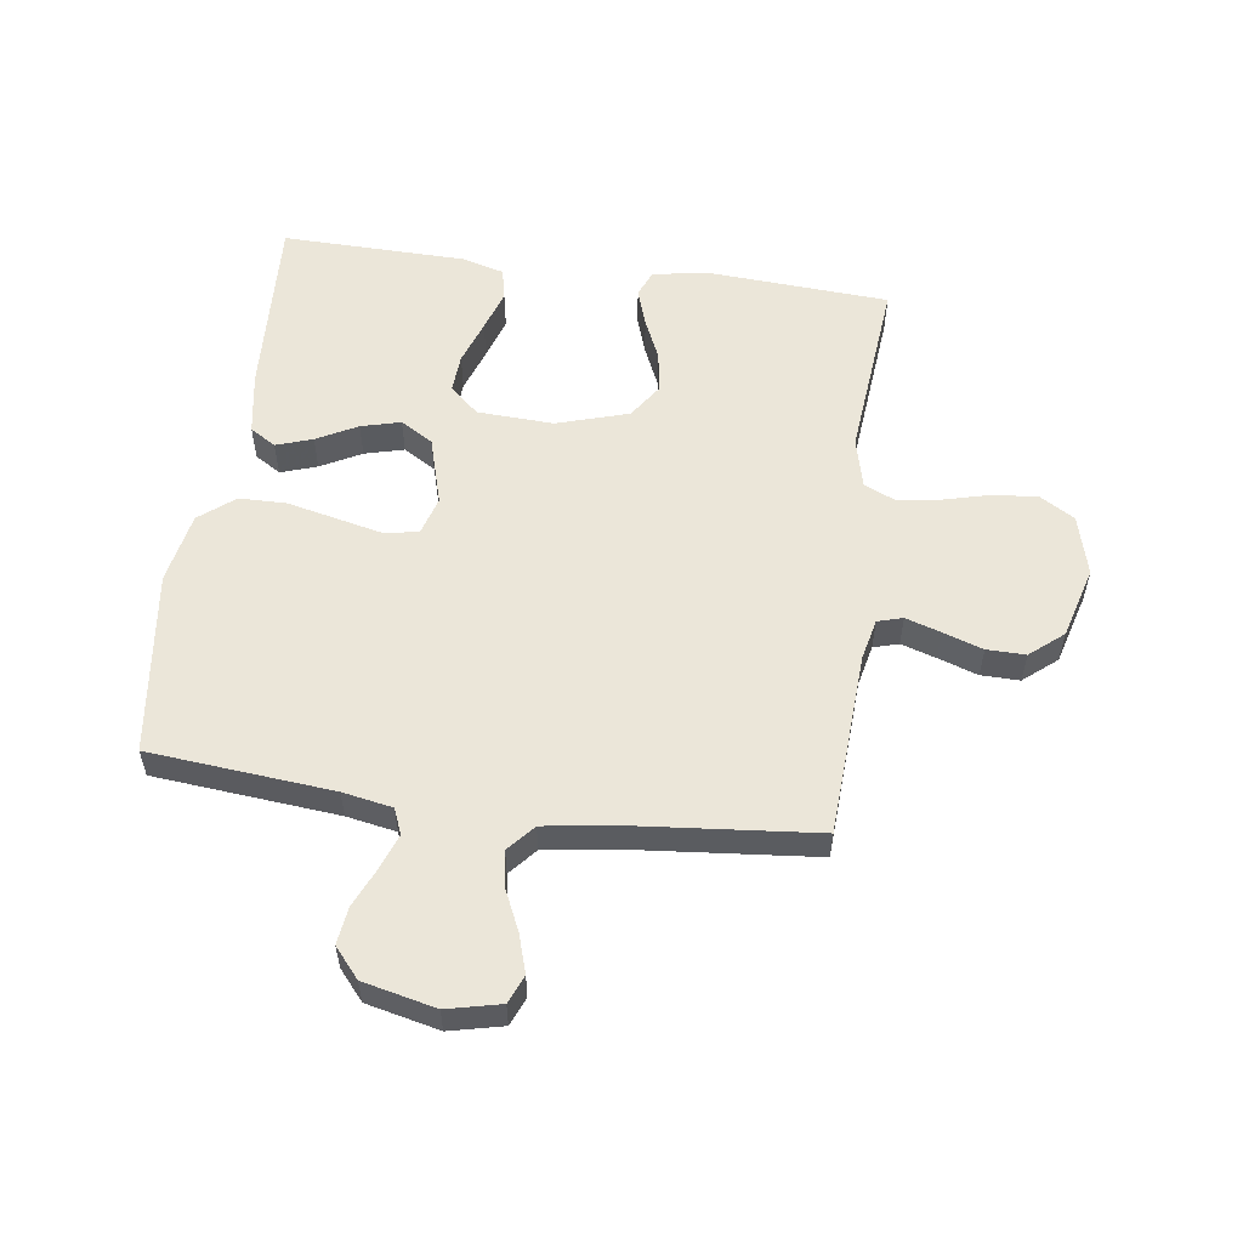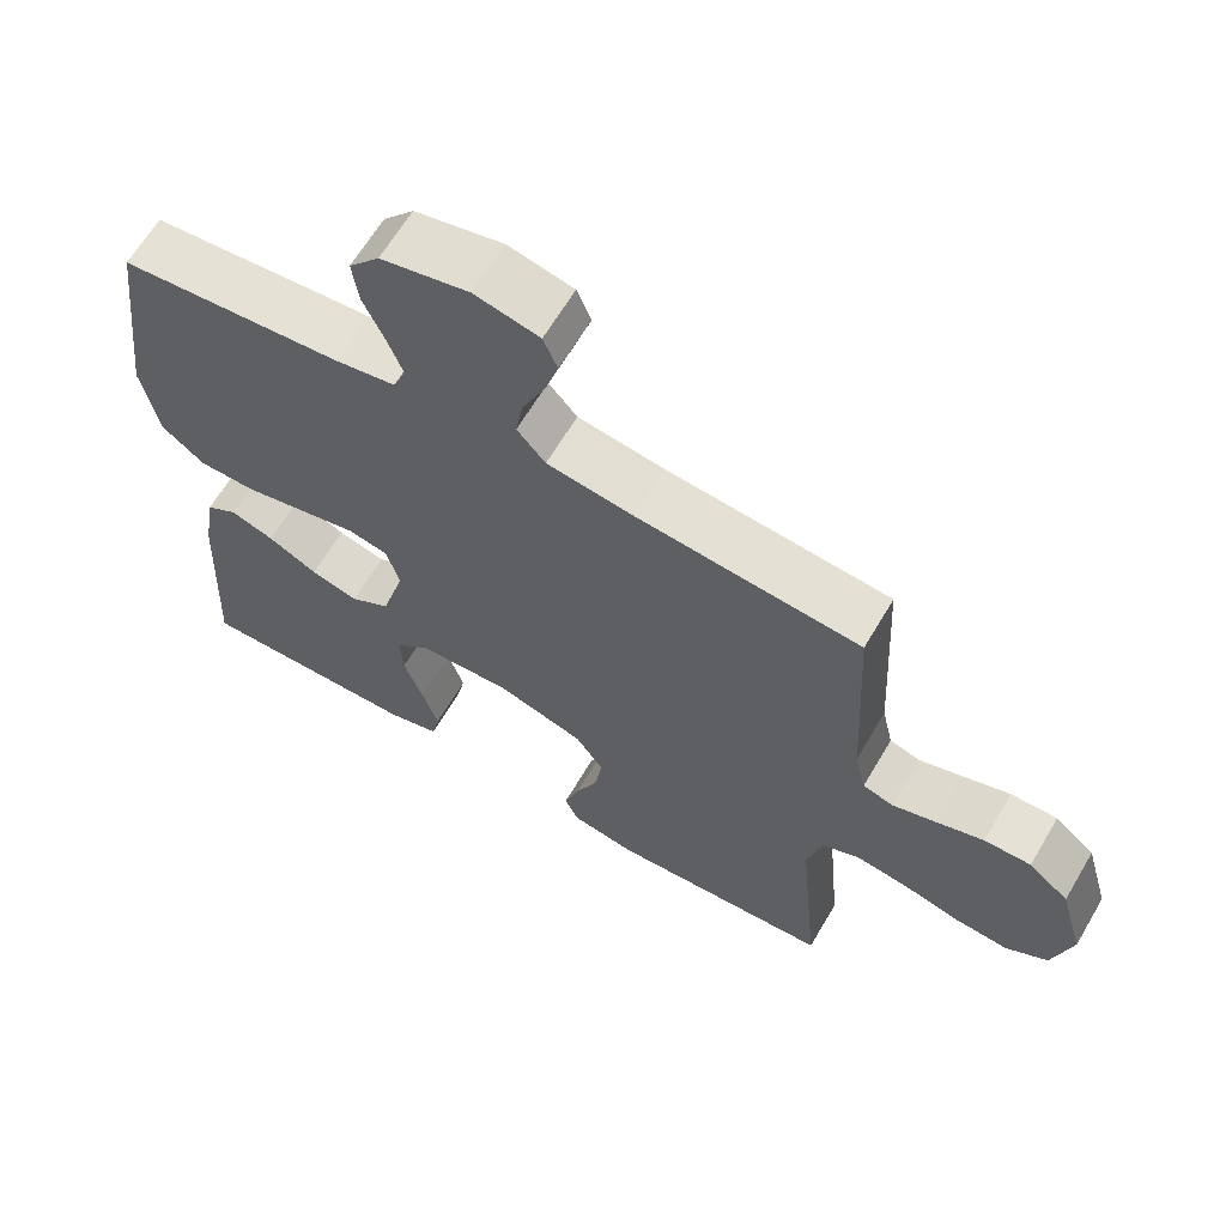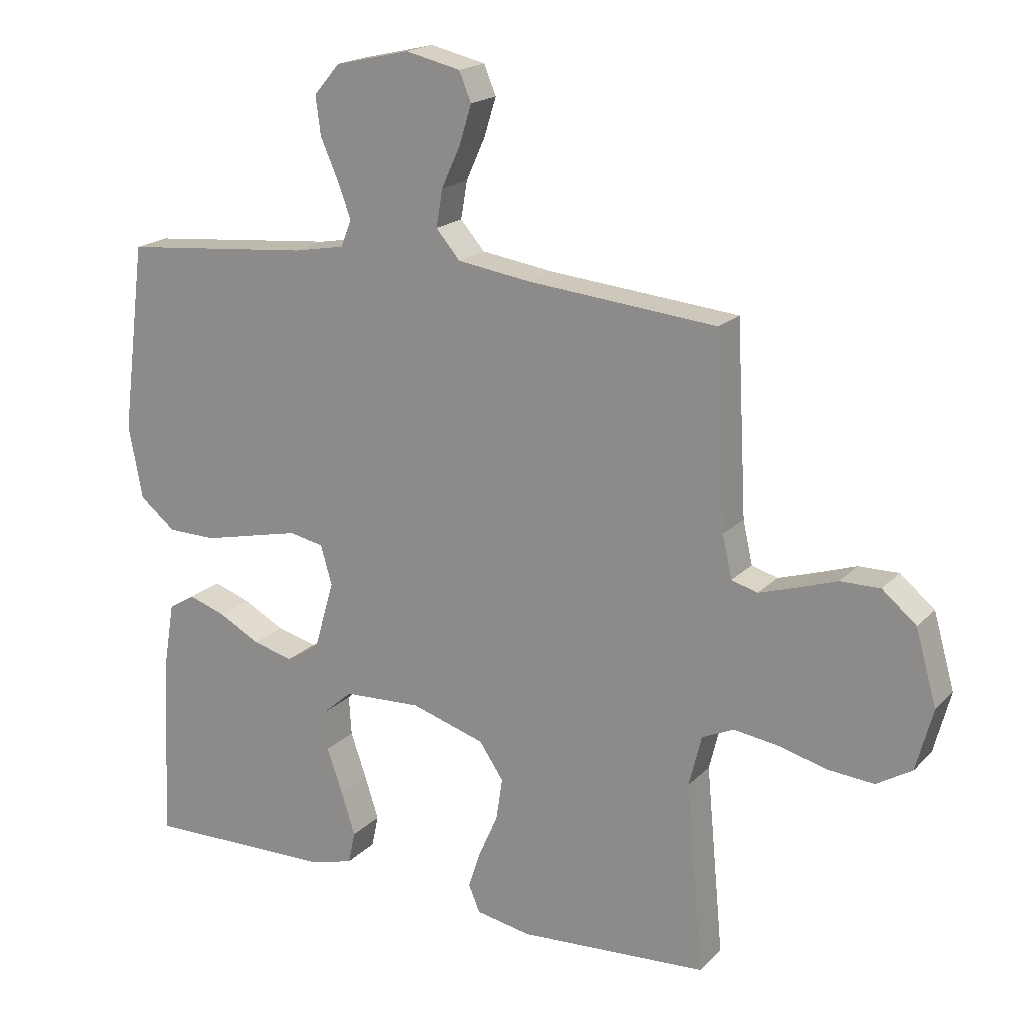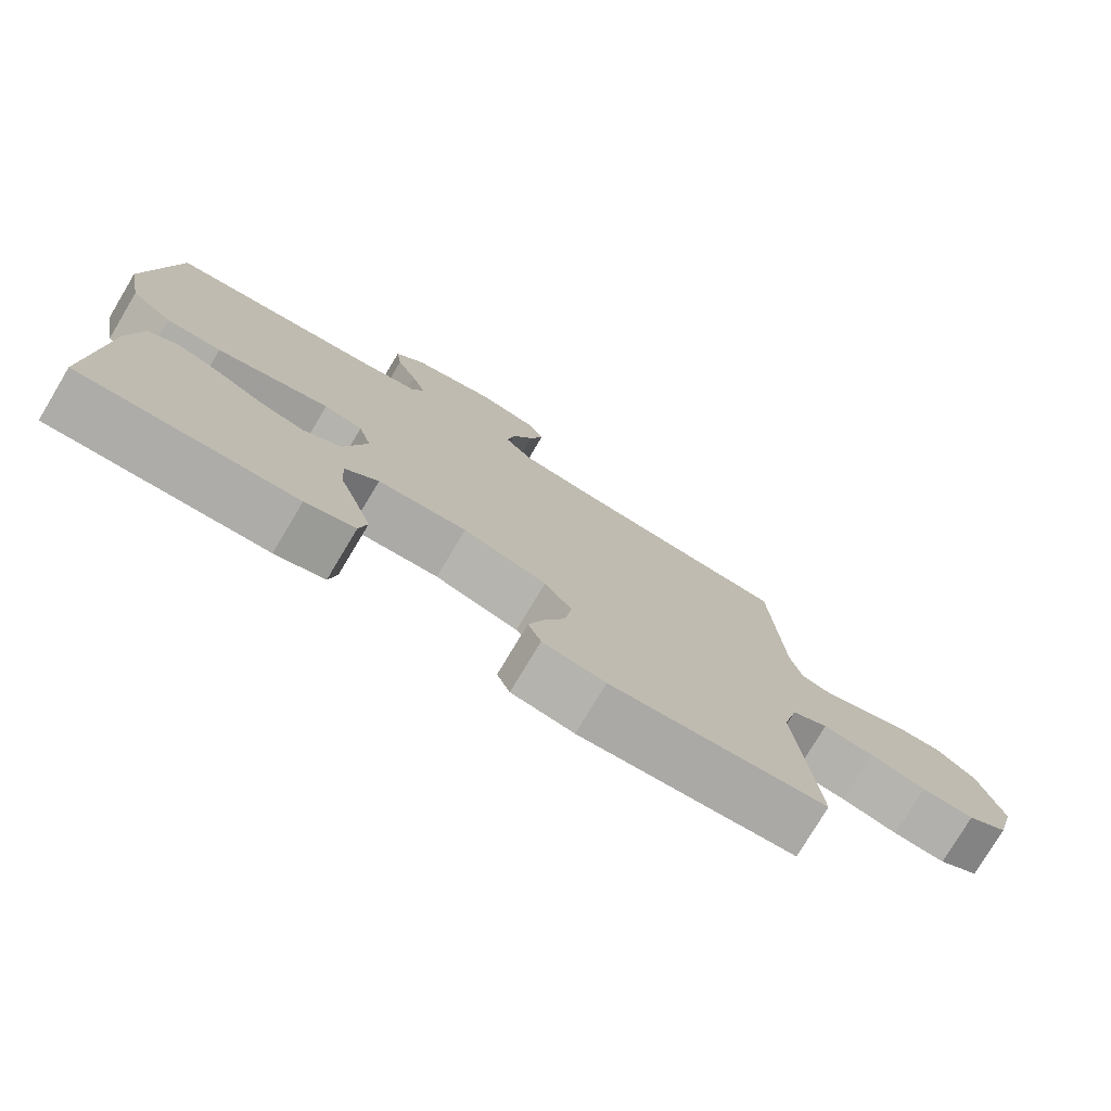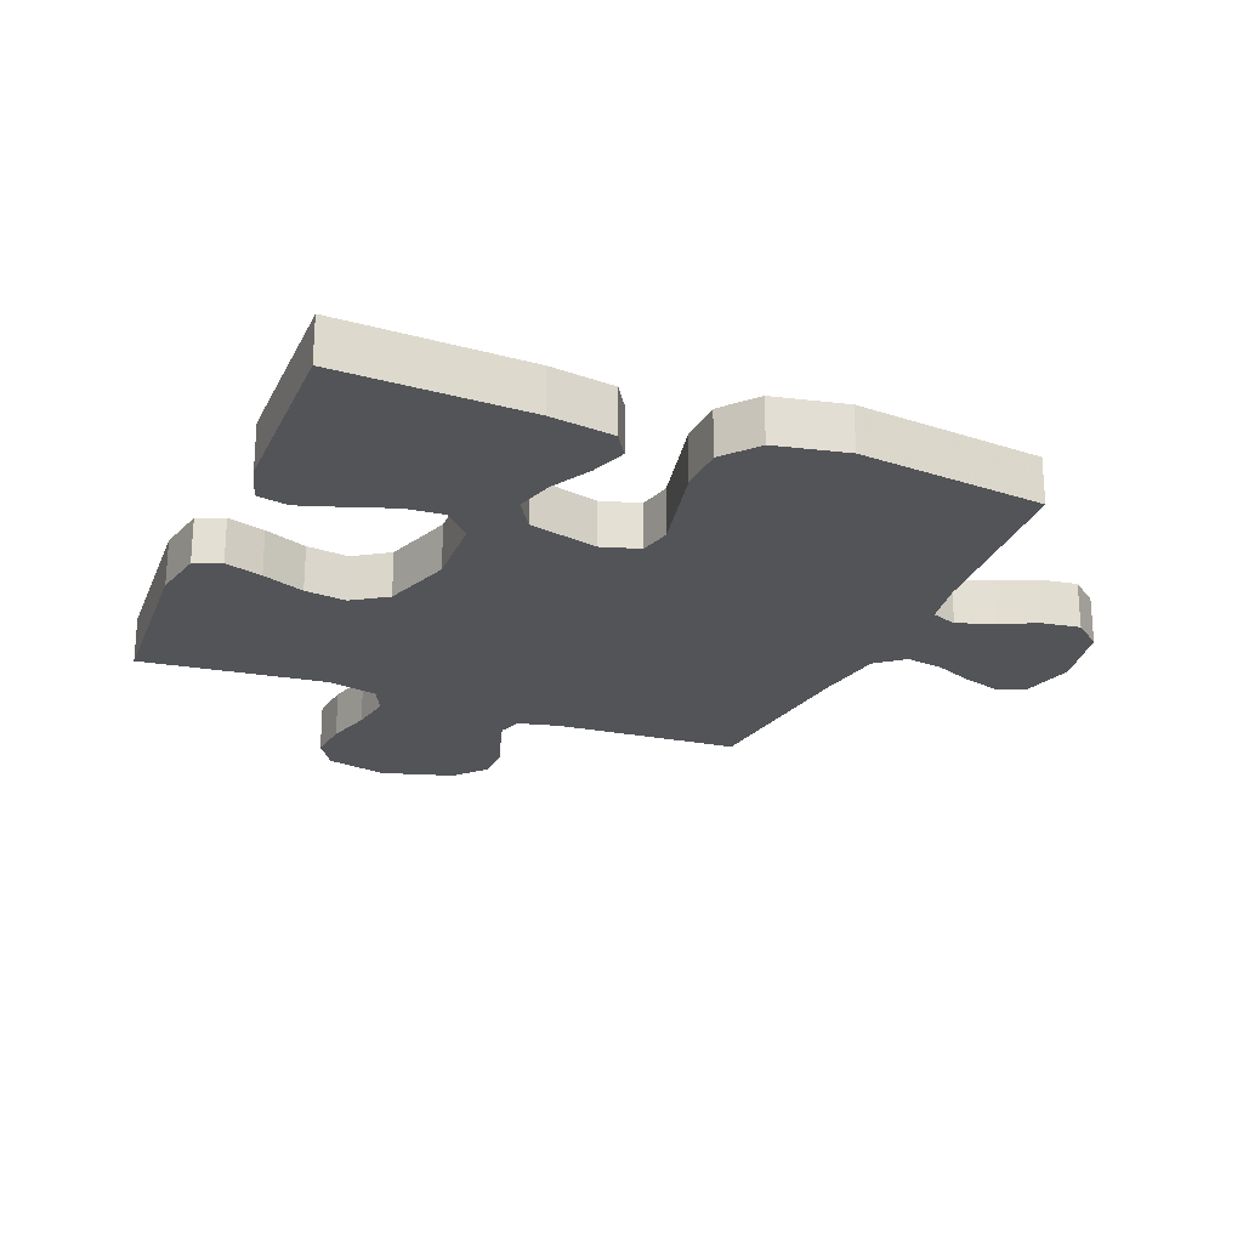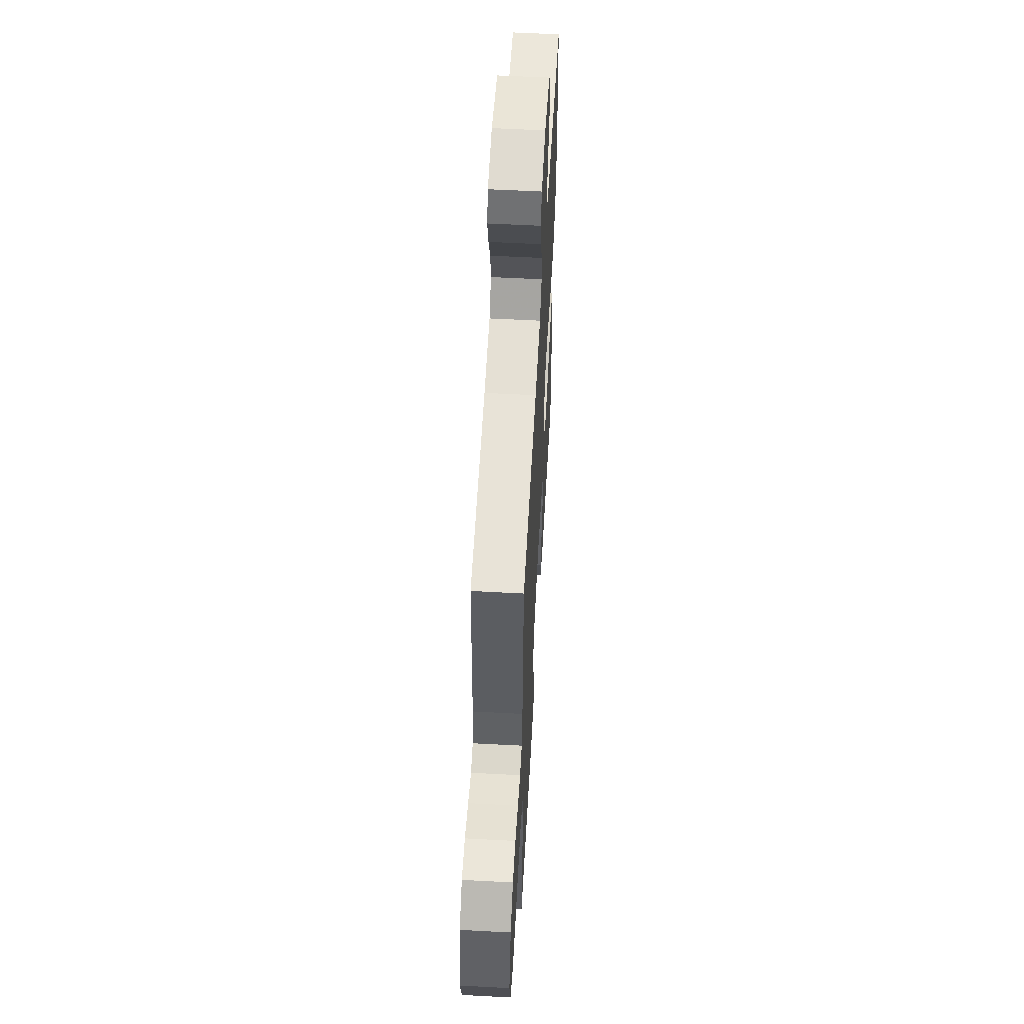
<metadata>
{"format":"obj","ext":"obj","renderer":"f3d","projection":"perspective","resolution":1024,"background":"white","views":[{"elev":56.0,"azim":7.8,"up":"+Y"},{"elev":64.3,"azim":30.5,"up":"+Z"},{"elev":18.8,"azim":29.6,"up":"+Z"},{"elev":-77.2,"azim":-30.9,"up":"+Z"},{"elev":-23.1,"azim":-112.2,"up":"+Y"},{"elev":56.9,"azim":93.2,"up":"+Z"}]}
</metadata>
<code>
v 0.5 0.07 0.5
v 0.516 0.07 0.2
v 0.531 0.07 0.133
v 0.572 0.07 0.121
v 0.629 0.07 0.139
v 0.694 0.07 0.161
v 0.757 0.07 0.162
v 0.811 0.07 0.117
v 0.844 0.07 0
v 0.818 0.07 -0.098
v 0.762 0.07 -0.132
v 0.69 0.07 -0.126
v 0.612 0.07 -0.106
v 0.542 0.07 -0.096
v 0.492 0.07 -0.119
v 0.472 0.07 -0.2
v 0.5 0.07 -0.5
v 0.2 0.07 -0.519
v 0.113 0.07 -0.503
v 0.095 0.07 -0.46
v 0.115 0.07 -0.4
v 0.145 0.07 -0.332
v 0.155 0.07 -0.265
v 0.117 0.07 -0.209
v 0 0.07 -0.173
v -0.124 0.07 -0.179
v -0.171 0.07 -0.221
v -0.167 0.07 -0.284
v -0.142 0.07 -0.356
v -0.12 0.07 -0.424
v -0.131 0.07 -0.475
v -0.2 0.07 -0.494
v -0.5 0.07 -0.5
v -0.485 0.07 -0.2
v -0.468 0.07 -0.097
v -0.426 0.07 -0.071
v -0.367 0.07 -0.091
v -0.301 0.07 -0.126
v -0.237 0.07 -0.143
v -0.184 0.07 -0.111
v -0.152 0.07 0
v -0.17 0.07 0.062
v -0.224 0.07 0.073
v -0.299 0.07 0.056
v -0.382 0.07 0.037
v -0.459 0.07 0.038
v -0.516 0.07 0.084
v -0.538 0.07 0.2
v -0.5 0.07 0.5
v -0.2 0.07 0.528
v -0.119 0.07 0.543
v -0.102 0.07 0.585
v -0.123 0.07 0.642
v -0.151 0.07 0.705
v -0.159 0.07 0.766
v -0.118 0.07 0.814
v 0 0.07 0.841
v 0.087 0.07 0.821
v 0.106 0.07 0.775
v 0.087 0.07 0.714
v 0.057 0.07 0.648
v 0.047 0.07 0.589
v 0.085 0.07 0.545
v 0.2 0.07 0.528
v 0.5 0 0.5
v 0.516 0 0.2
v 0.531 0 0.133
v 0.572 0 0.121
v 0.629 0 0.139
v 0.694 0 0.161
v 0.757 0 0.162
v 0.811 0 0.117
v 0.844 0 0
v 0.818 0 -0.098
v 0.762 0 -0.132
v 0.69 0 -0.126
v 0.612 0 -0.106
v 0.542 0 -0.096
v 0.492 0 -0.119
v 0.472 0 -0.2
v 0.5 0 -0.5
v 0.2 0 -0.519
v 0.113 0 -0.503
v 0.095 0 -0.46
v 0.115 0 -0.4
v 0.145 0 -0.332
v 0.155 0 -0.265
v 0.117 0 -0.209
v 0 0 -0.173
v -0.124 0 -0.179
v -0.171 0 -0.221
v -0.167 0 -0.284
v -0.142 0 -0.356
v -0.12 0 -0.424
v -0.131 0 -0.475
v -0.2 0 -0.494
v -0.5 0 -0.5
v -0.485 0 -0.2
v -0.468 0 -0.097
v -0.426 0 -0.071
v -0.367 0 -0.091
v -0.301 0 -0.126
v -0.237 0 -0.143
v -0.184 0 -0.111
v -0.152 0 0
v -0.17 0 0.062
v -0.224 0 0.073
v -0.299 0 0.056
v -0.382 0 0.037
v -0.459 0 0.038
v -0.516 0 0.084
v -0.538 0 0.2
v -0.5 0 0.5
v -0.2 0 0.528
v -0.119 0 0.543
v -0.102 0 0.585
v -0.123 0 0.642
v -0.151 0 0.705
v -0.159 0 0.766
v -0.118 0 0.814
v 0 0 0.841
v 0.087 0 0.821
v 0.106 0 0.775
v 0.087 0 0.714
v 0.057 0 0.648
v 0.047 0 0.589
v 0.085 0 0.545
v 0.2 0 0.528
f 58 59 60 61
f 56 57 58 61
f 56 61 62
f 53 54 55 56
f 52 53 56 62
f 51 52 62 63
f 47 48 49 50
f 44 45 46 47
f 43 44 47 50
f 42 43 50 51
f 35 36 37 38
f 35 38 39
f 34 35 39
f 33 34 39
f 32 33 39 40
f 28 29 30 31
f 28 31 32
f 27 28 32 40
f 19 20 21 22
f 17 18 19 22
f 16 17 22 23
f 15 16 23 24
f 10 11 12 13
f 10 13 14
f 9 10 14
f 8 9 14
f 5 6 7 8
f 4 5 8 14
f 3 4 14 15
f 64 1 2
f 41 42 51 63
f 26 27 40 41
f 25 26 41 63
f 24 25 63 64
f 15 24 64
f 2 3 15 64
f 125 124 123 122
f 125 122 121 120
f 126 125 120
f 120 119 118 117
f 126 120 117 116
f 127 126 116 115
f 114 113 112 111
f 111 110 109 108
f 114 111 108 107
f 115 114 107 106
f 102 101 100 99
f 103 102 99
f 103 99 98
f 103 98 97
f 104 103 97 96
f 95 94 93 92
f 96 95 92
f 104 96 92 91
f 86 85 84 83
f 86 83 82 81
f 87 86 81 80
f 88 87 80 79
f 77 76 75 74
f 78 77 74
f 78 74 73
f 78 73 72
f 72 71 70 69
f 78 72 69 68
f 79 78 68 67
f 66 65 128
f 127 115 106 105
f 105 104 91 90
f 127 105 90 89
f 128 127 89 88
f 128 88 79
f 128 79 67 66
f 1 65 66 2
f 2 66 67 3
f 3 67 68 4
f 4 68 69 5
f 5 69 70 6
f 6 70 71 7
f 7 71 72 8
f 8 72 73 9
f 9 73 74 10
f 10 74 75 11
f 11 75 76 12
f 12 76 77 13
f 13 77 78 14
f 14 78 79 15
f 15 79 80 16
f 16 80 81 17
f 17 81 82 18
f 18 82 83 19
f 19 83 84 20
f 20 84 85 21
f 21 85 86 22
f 22 86 87 23
f 23 87 88 24
f 24 88 89 25
f 25 89 90 26
f 26 90 91 27
f 27 91 92 28
f 28 92 93 29
f 29 93 94 30
f 30 94 95 31
f 31 95 96 32
f 32 96 97 33
f 33 97 98 34
f 34 98 99 35
f 35 99 100 36
f 36 100 101 37
f 37 101 102 38
f 38 102 103 39
f 39 103 104 40
f 40 104 105 41
f 41 105 106 42
f 42 106 107 43
f 43 107 108 44
f 44 108 109 45
f 45 109 110 46
f 46 110 111 47
f 47 111 112 48
f 48 112 113 49
f 49 113 114 50
f 50 114 115 51
f 51 115 116 52
f 52 116 117 53
f 53 117 118 54
f 54 118 119 55
f 55 119 120 56
f 56 120 121 57
f 57 121 122 58
f 58 122 123 59
f 59 123 124 60
f 60 124 125 61
f 61 125 126 62
f 62 126 127 63
f 63 127 128 64
f 64 128 65 1

</code>
